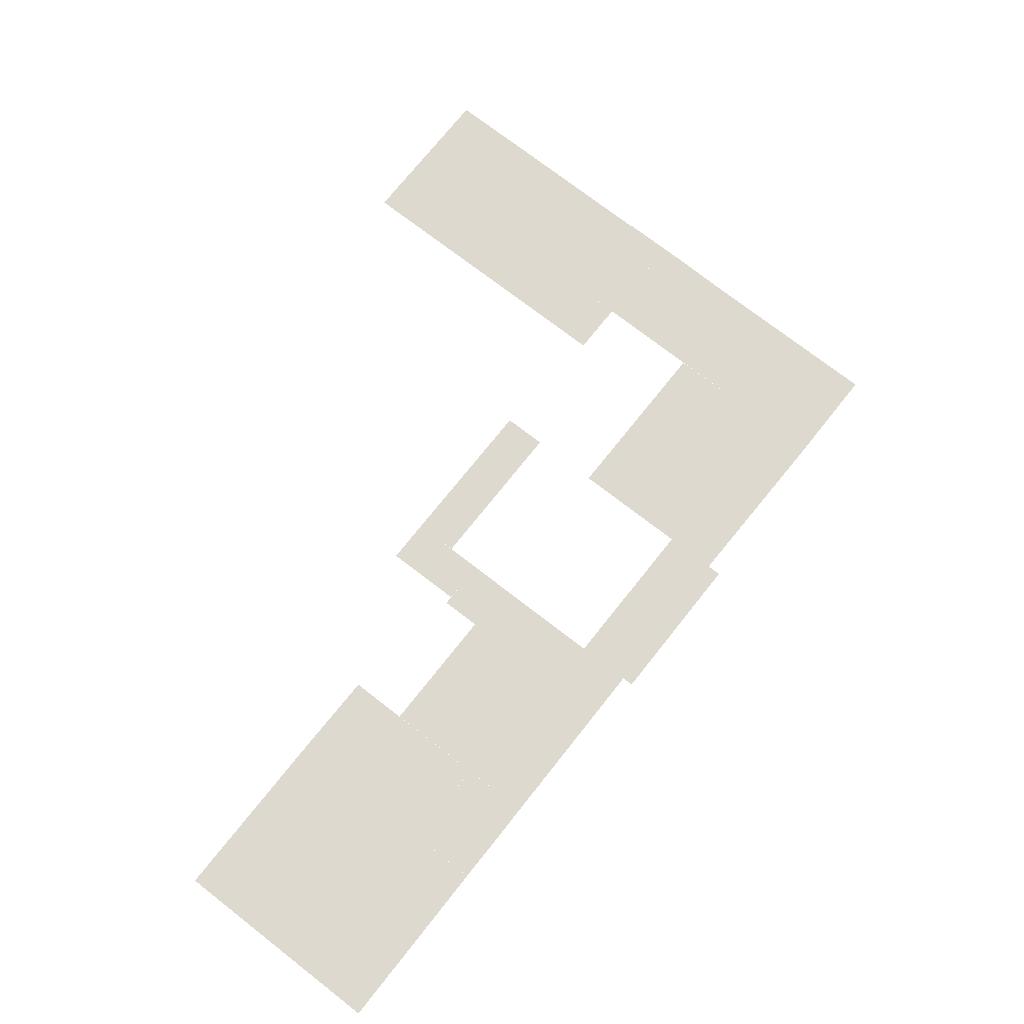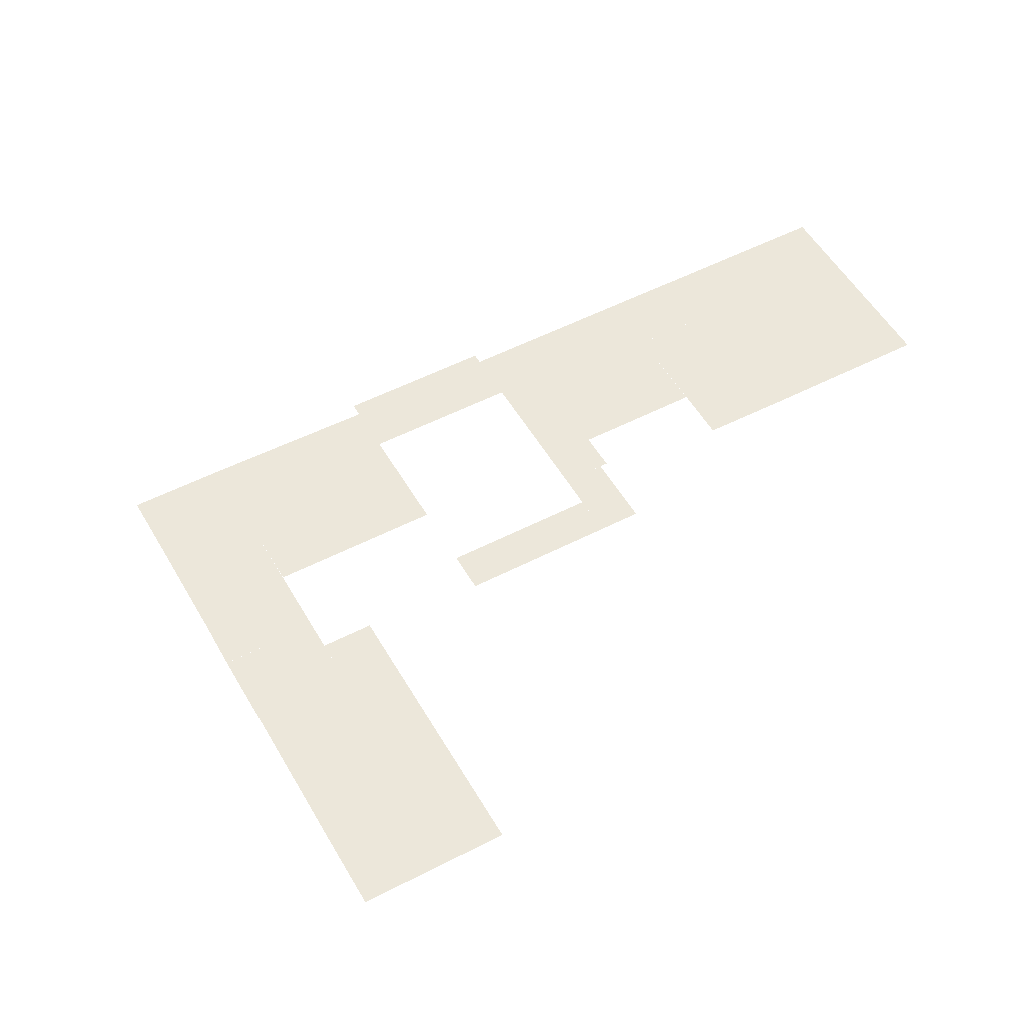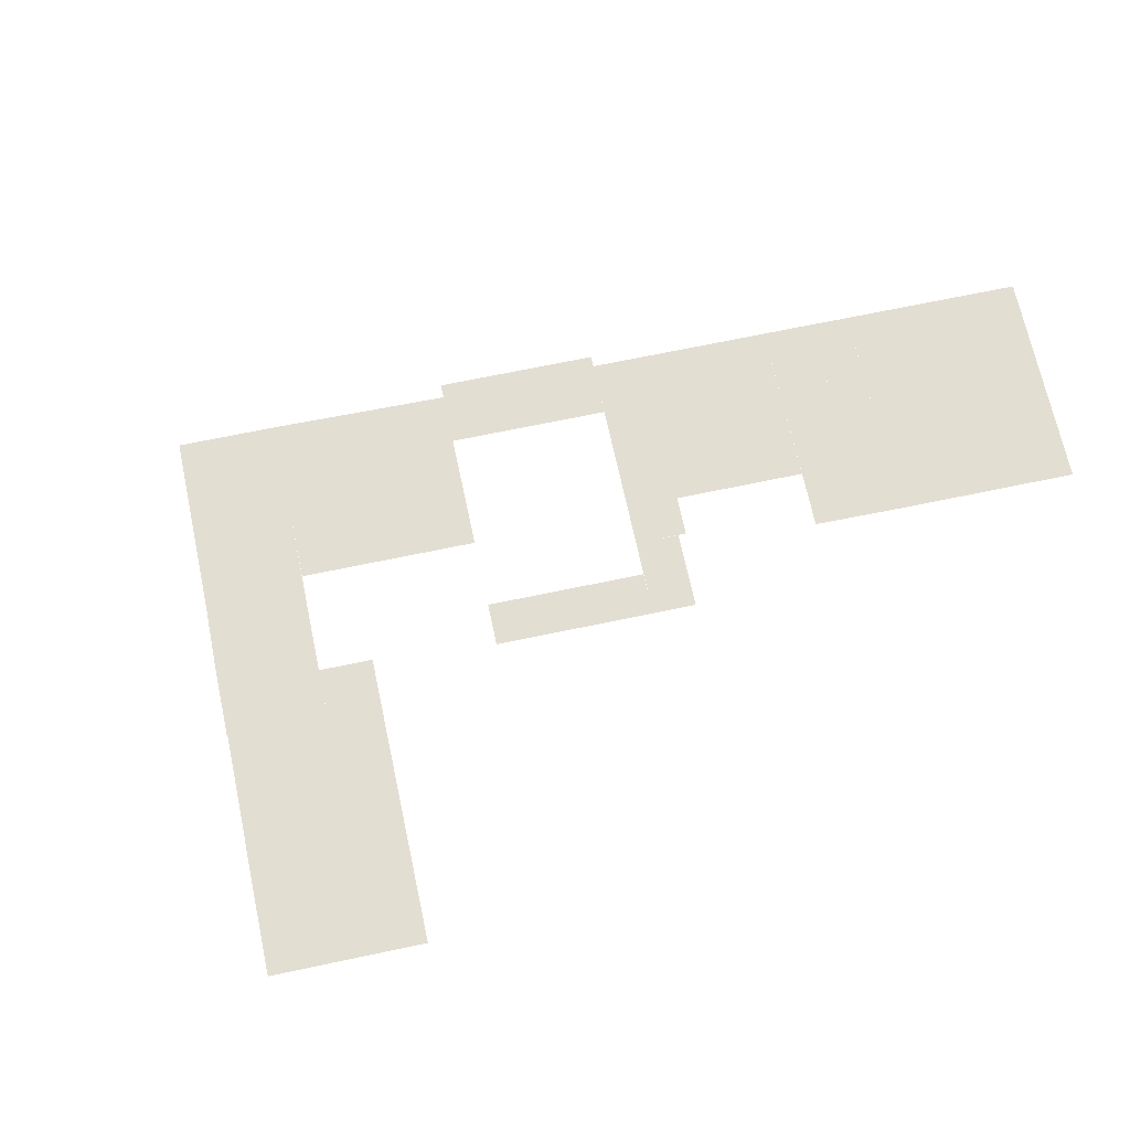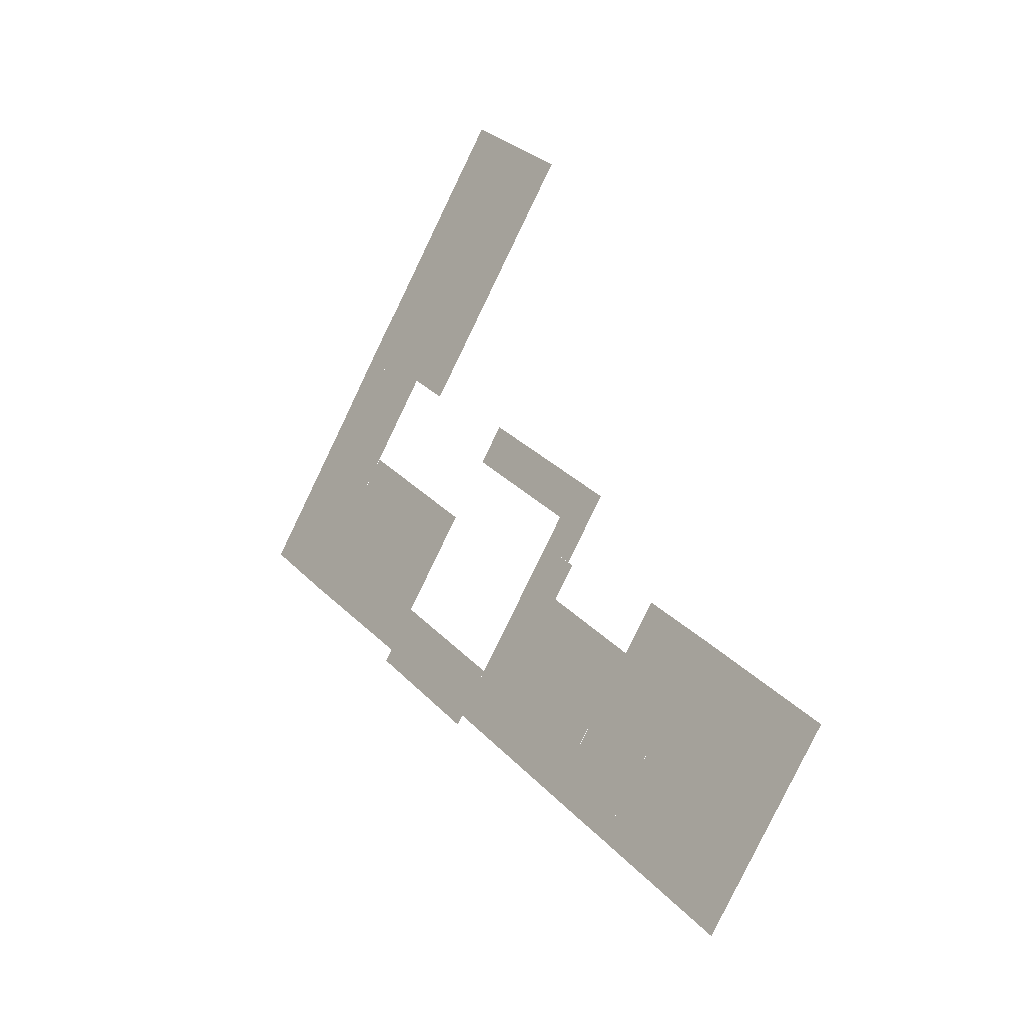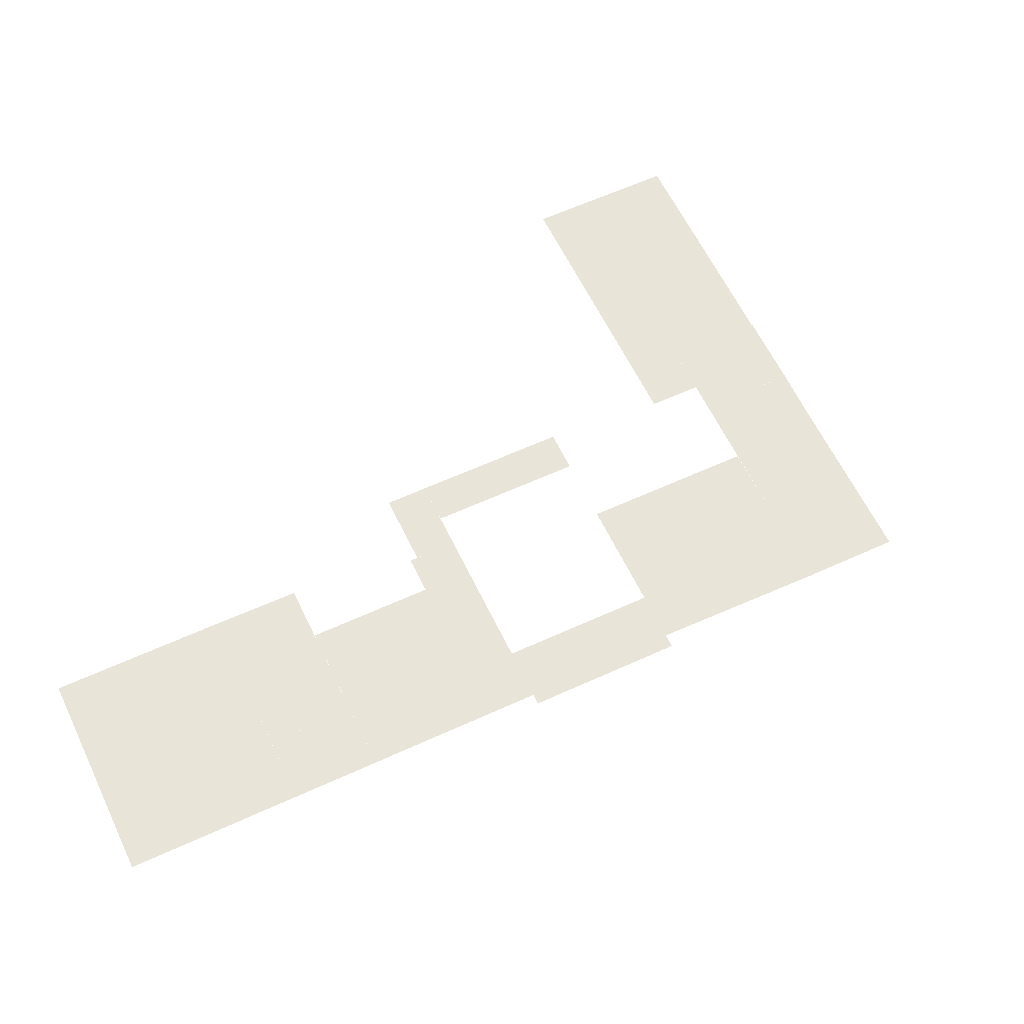
<metadata>
{"format":"obj","ext":"obj","renderer":"f3d","projection":"perspective","resolution":1024,"background":"white","views":[{"elev":71.4,"azim":167.9,"up":"+Y"},{"elev":52.3,"azim":10.6,"up":"+Y"},{"elev":67.7,"azim":27.8,"up":"+Y"},{"elev":-22.1,"azim":47.2,"up":"+Z"},{"elev":59.9,"azim":-165.5,"up":"+Y"}]}
</metadata>
<code>
v 5.67 0 20.05
v 8.76 0 17.48
v 6.431 0 14.68
v 3.346 0 17.25
v 9.648 0 -14.32
v 11.73 0 -11.82
v 13.07 0 -12.93
v 20.07 0 -23.02
v 27.9 0 -13.63
v 18.82 0 -6.058
v 20.74 0 -3.787
v 22.33 0 -5.122
v 20.42 0 -7.394
v 1.631 0 20.08
v -0.5005 0 17.5
v 0.2355 0 18.4
v -2.008 0 18.77
v -1.276 0 19.65
v 4.04 0 18.09
v -0.5705 0 12.51
v -2.983 0 14.5
v 0.1096 0 21.34
v 30.01 0 -15.13
v 29.74 0 -14.9
v 31.41 0 -13.46
v 29.42 0 -11.82
v 27.63 0 -17.42
v 31.05 0 -20.31
v 28.43 0 -23.45
v 23.29 0 -19.17
v 34.42 0 -16.27
v 38.02 0 -19.26
v 36.19 0 -21.46
v 32.6 0 -18.45
v -10.31 0 9.98
v -5.774 0 6.212
v -10.94 0 9.224
v -15.2 0 6.407
v -12.07 0 10.17
v -9.536 0 1.695
v 23.06 0 1.769
v 21 0 -0.6875
v 11.89 0 6.893
v 13.94 0 9.358
v 1.545 0 1.621
v 1.947 0 2.104
v 5.066 0 -1.309
v 8.617 0 2.958
v -4.635 0 7.583
v -1.485 0 11.37
v 3.101 0 -3.671
v 12.21 0 -11.25
v 9.117 0 -14.96
v 0.01036 0 -7.378
v 23.94 0 -22.99
v 23.62 0 -22.73
v 25.55 0 -21.06
v 22.02 0 -24.65
v 34.65 0 -23.31
v 28.45 0 -16.43
v 31.9 0 -19.3
v 31.46 0 -16.34
v 34.58 0 -16.08
v 32.87 0 -14.67
v 0.6747 0 -6.581
v -3.801 0 20.26
v -1.68 0 22.81
v 30.63 0 -10.35
v 35.81 0 -14.6
v 25.22 0 -27.3
v 14.95 0 35.87
v 11.22 0 31.4
v 7.836 0 34.21
v 11.57 0 38.69
v 20.35 0 31.37
v 0.005476 0 24.75
v 17.48 0 -4.934
v 28.46 0 -30.01
v 34.29 0 -23.01
v 46.12 0 -23.18
v 35.53 0 -35.9
v -6.252 0 17.21
v 21.87 0 -4.722
v 25.55 0 -0.3141
v -0.03409 0 24.78
f 1 2 3 4
f 5 6 7
f 5 7 8
f 8 5 7
f 9 7 10
f 10 9 7
f 8 7 9
f 9 8 7
f 10 11 12 13
f 14 15 16
f 15 16 14
f 16 14 15
f 17 18 16
f 18 16 17
f 15 17 16
f 15 14 19
f 19 15 14
f 20 21 15
f 21 15 20
f 20 15 19
f 19 20 15
f 18 22 14 16
f 23 24 25
f 25 24 26
f 24 27 26
f 28 29 27
f 27 30 26
f 29 30 27
f 31 32 33 34
f 35 36 37
f 38 39 37
f 36 40 37
f 40 38 37
f 41 42 43 44
f 45 46 47
f 47 45 46
f 48 47 46
f 47 46 48
f 46 49 50
f 48 46 50
f 46 50 48
f 51 52 53 54
f 55 56 57
f 58 8 56
f 57 56 30
f 56 8 30
f 34 33 59 28
f 27 60 61 28
f 60 24 62
f 63 62 64
f 62 64 63
f 61 60 62
f 60 62 61
f 61 62 63
f 63 61 62
f 46 45 49
f 45 49 46
f 65 45 47
f 47 65 45
f 49 45 40
f 40 49 45
f 65 40 45
f 66 67 22 17
f 68 69 63 26
f 58 56 55
f 29 55 57
f 57 29 55
f 70 58 55
f 58 55 70
f 29 70 55
f 70 55 29
f 71 72 73 74
f 75 72 71
f 71 75 72
f 76 73 72
f 2 72 75
f 75 2 72
f 76 72 2
f 2 76 72
f 25 64 62 23
f 7 6 77 10
f 78 79 59
f 69 32 31
f 31 69 32
f 80 32 69
f 69 80 32
f 32 69 80
f 59 32 80
f 80 59 32
f 78 59 81
f 81 78 59
f 81 59 80
f 80 81 59
f 15 21 82 66
f 10 77 11
f 77 11 10
f 83 11 84
f 84 83 11
f 77 41 11
f 84 11 41
f 11 41 84
f 37 39 35
f 39 82 35
f 36 35 20
f 35 82 20
f 78 70 28 79
f 67 85 1 19

</code>
